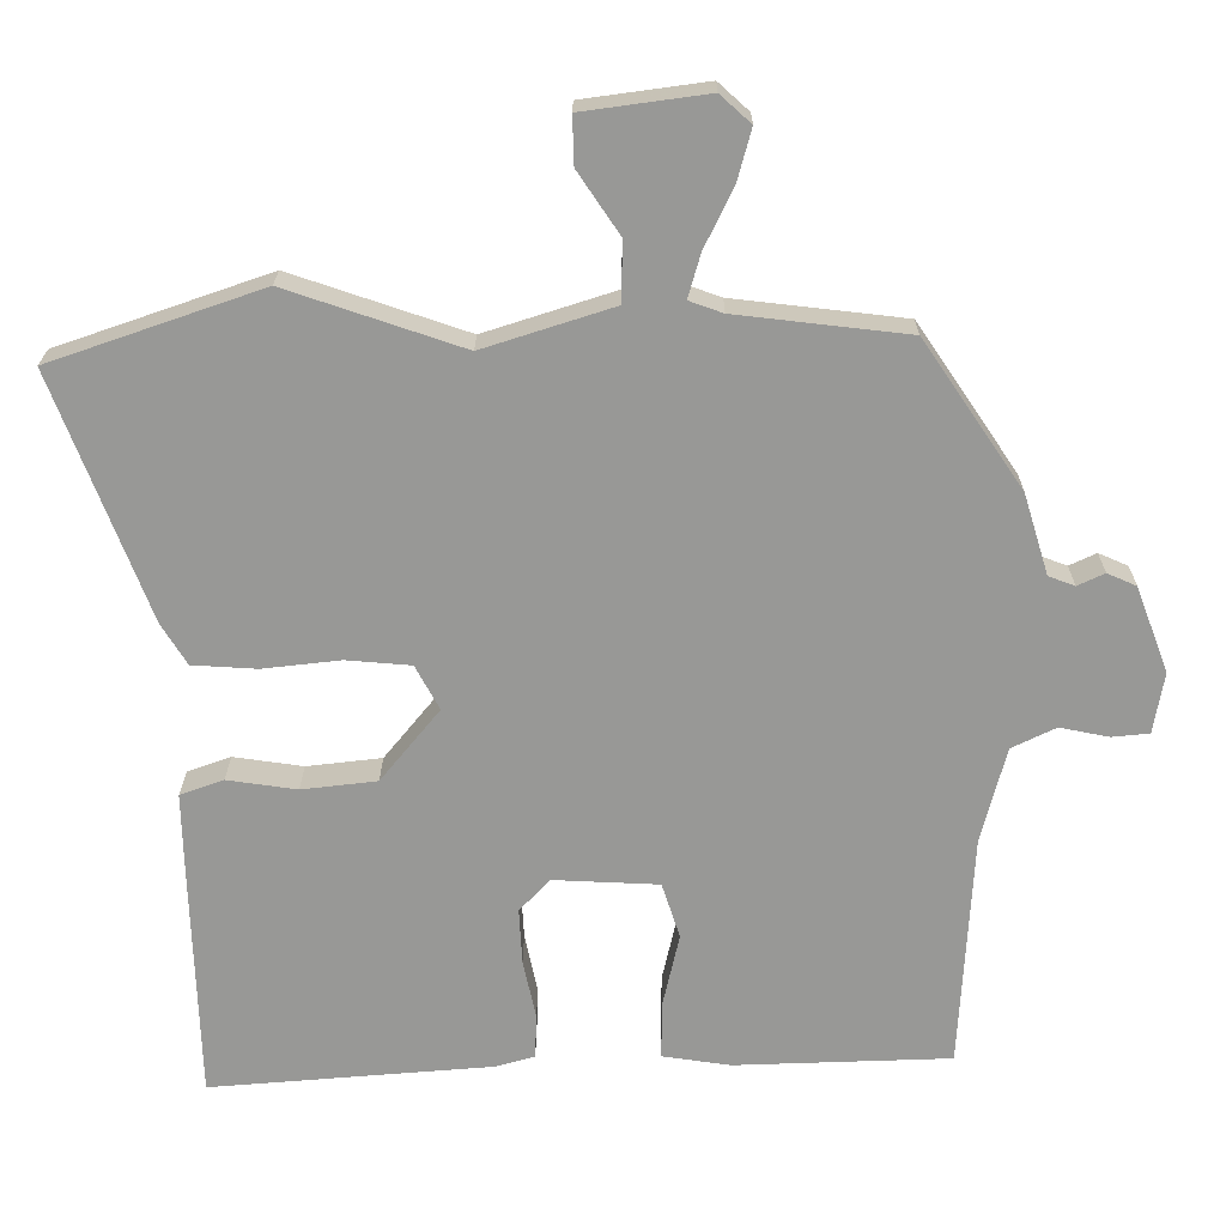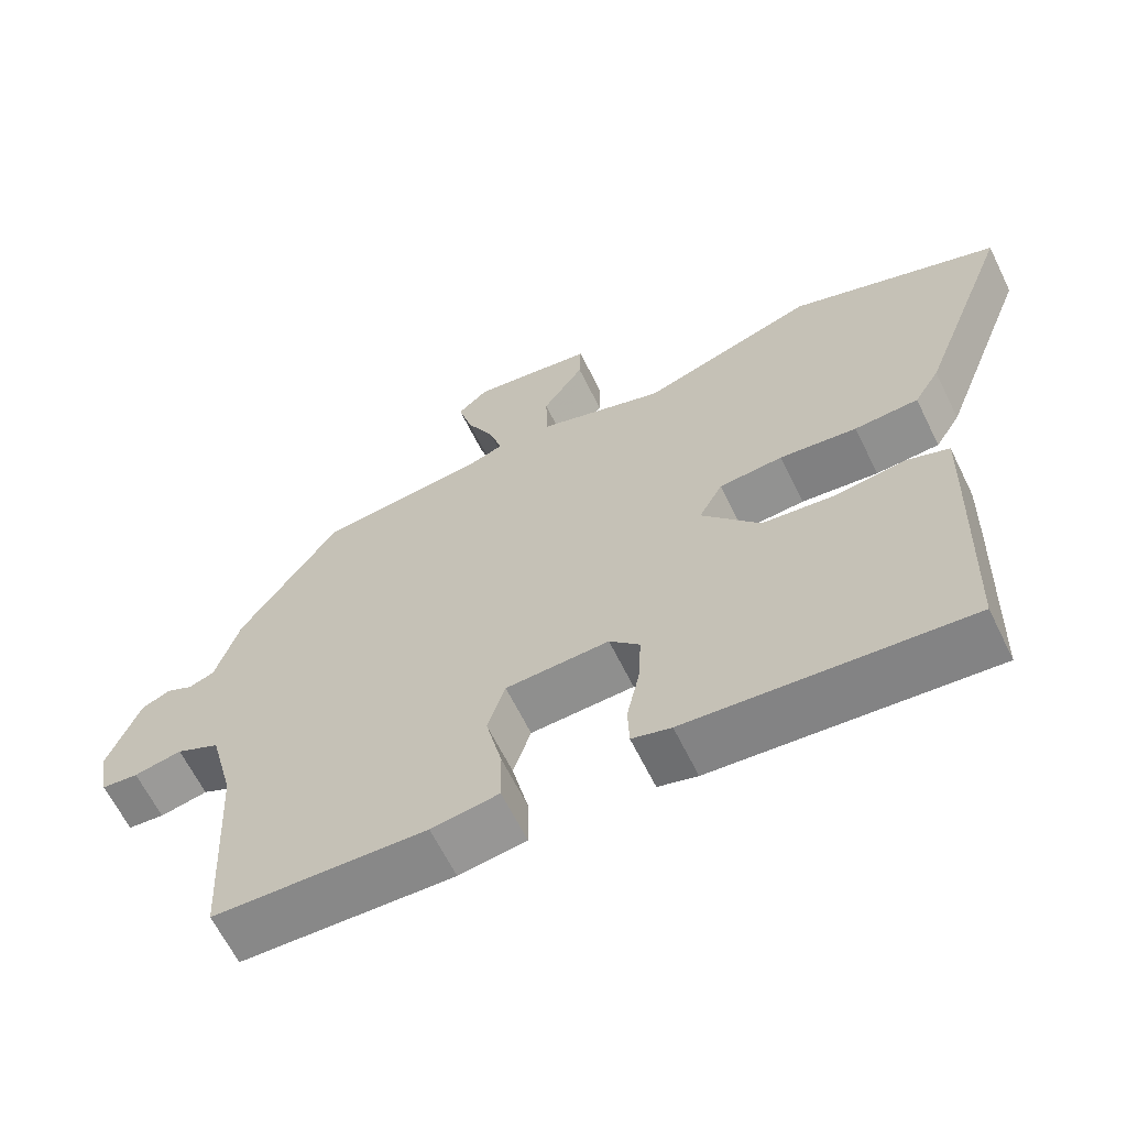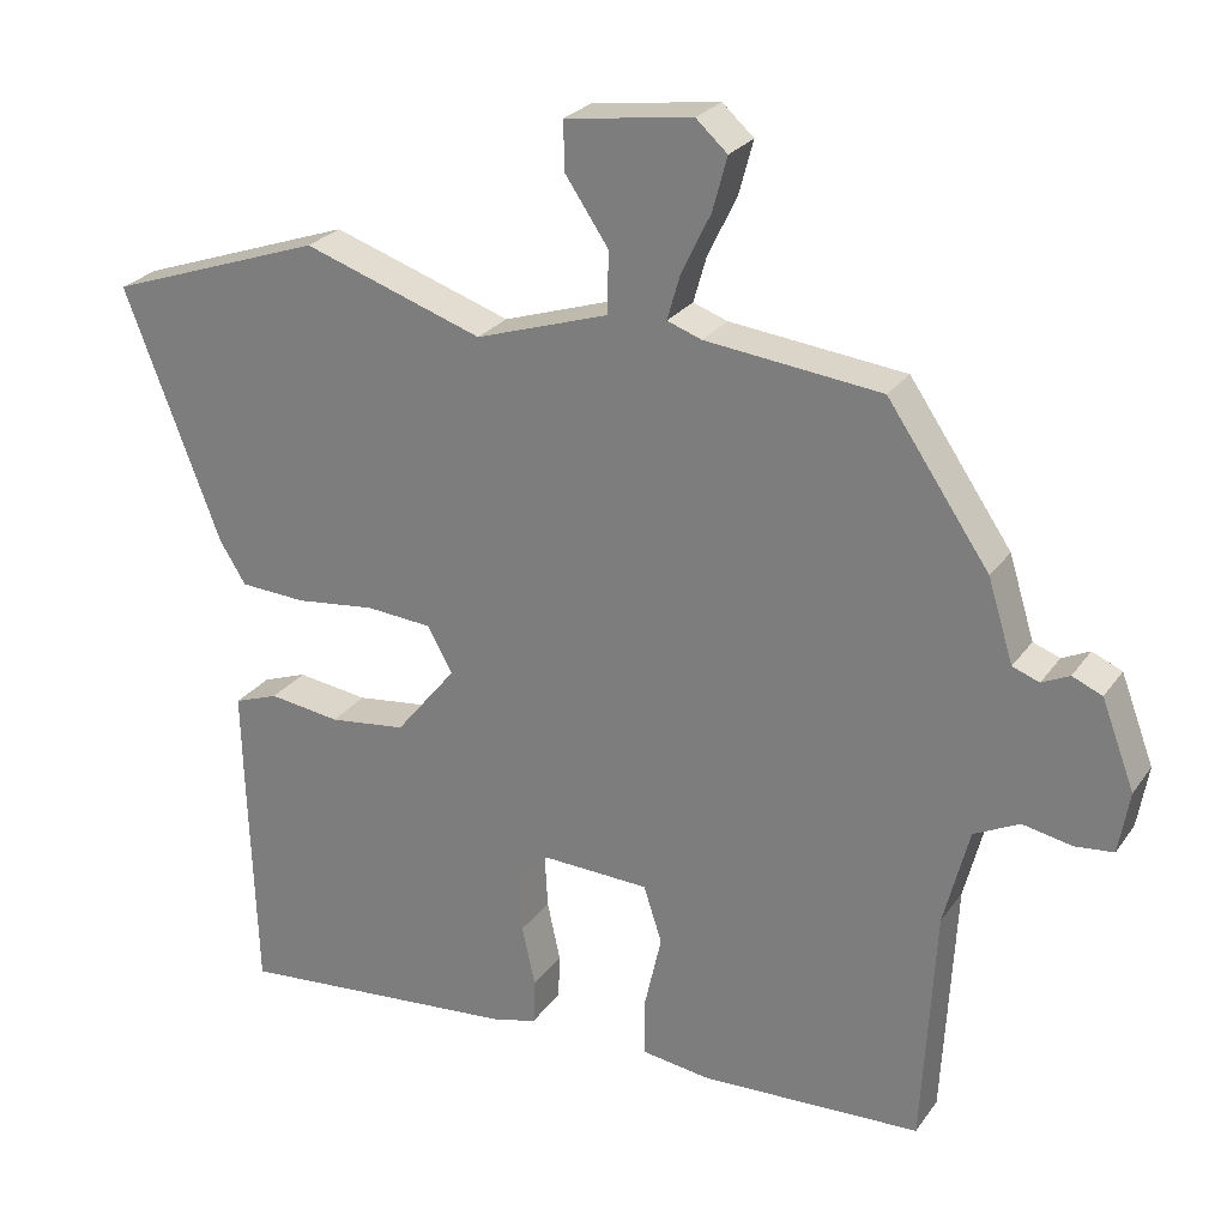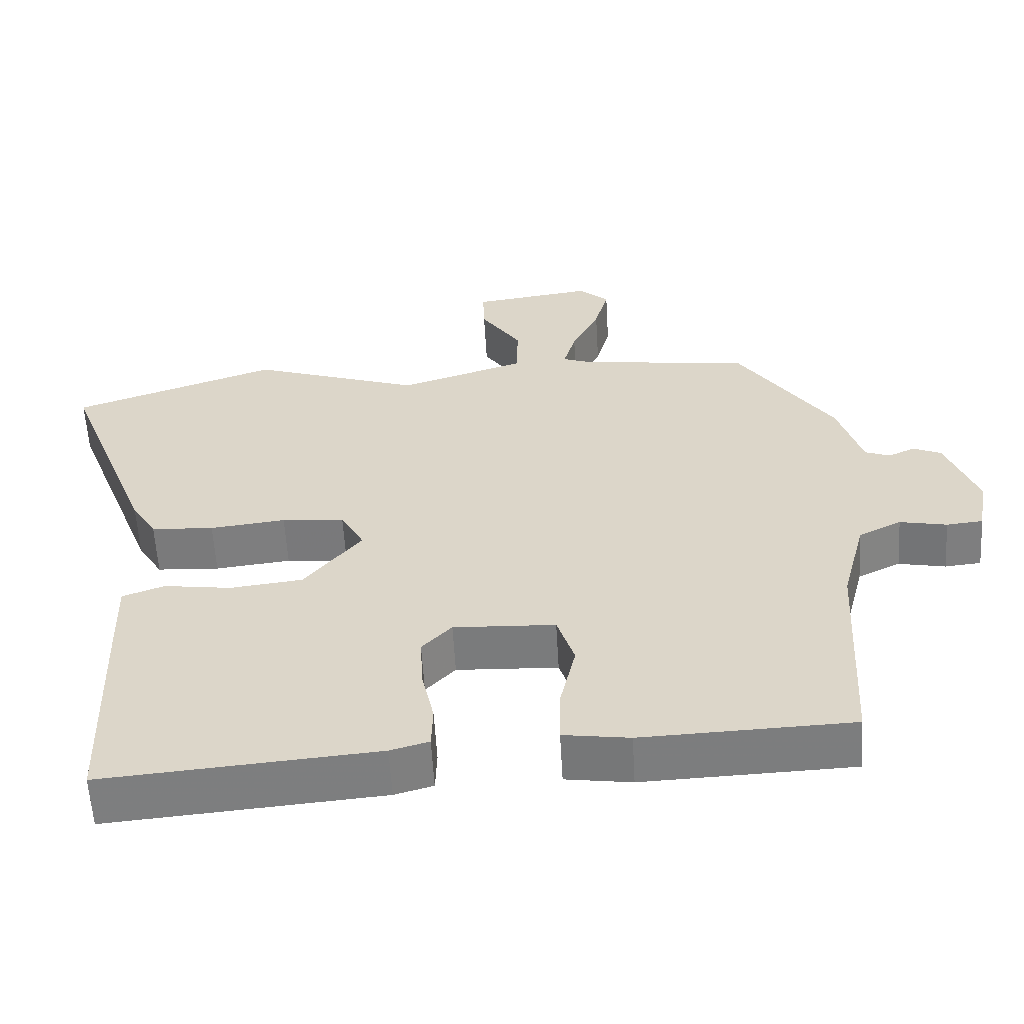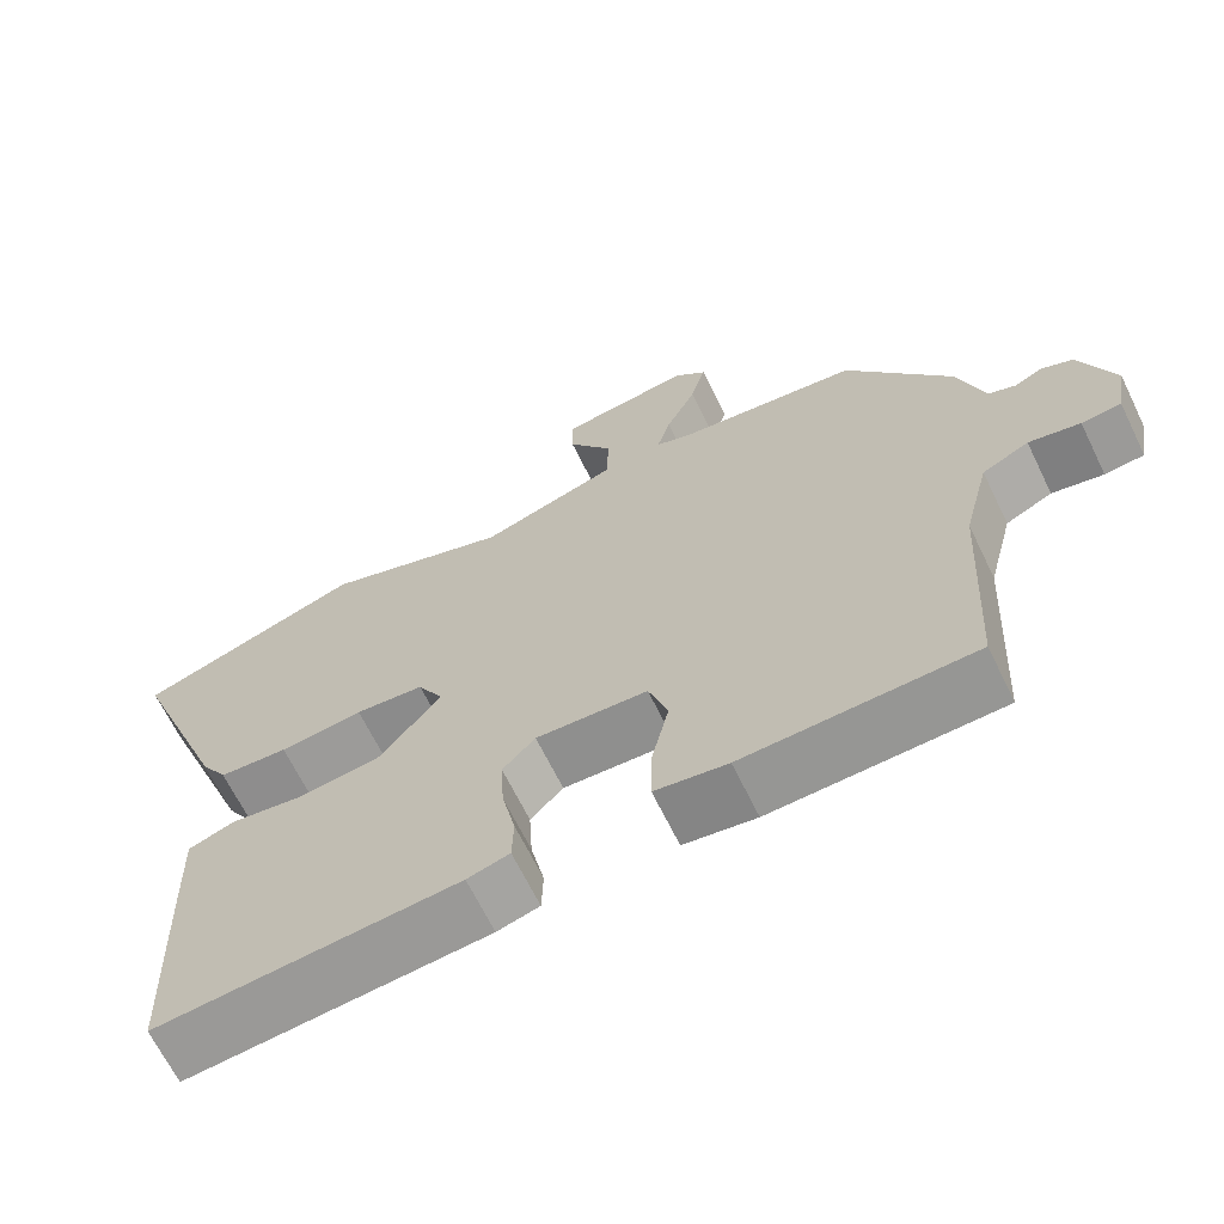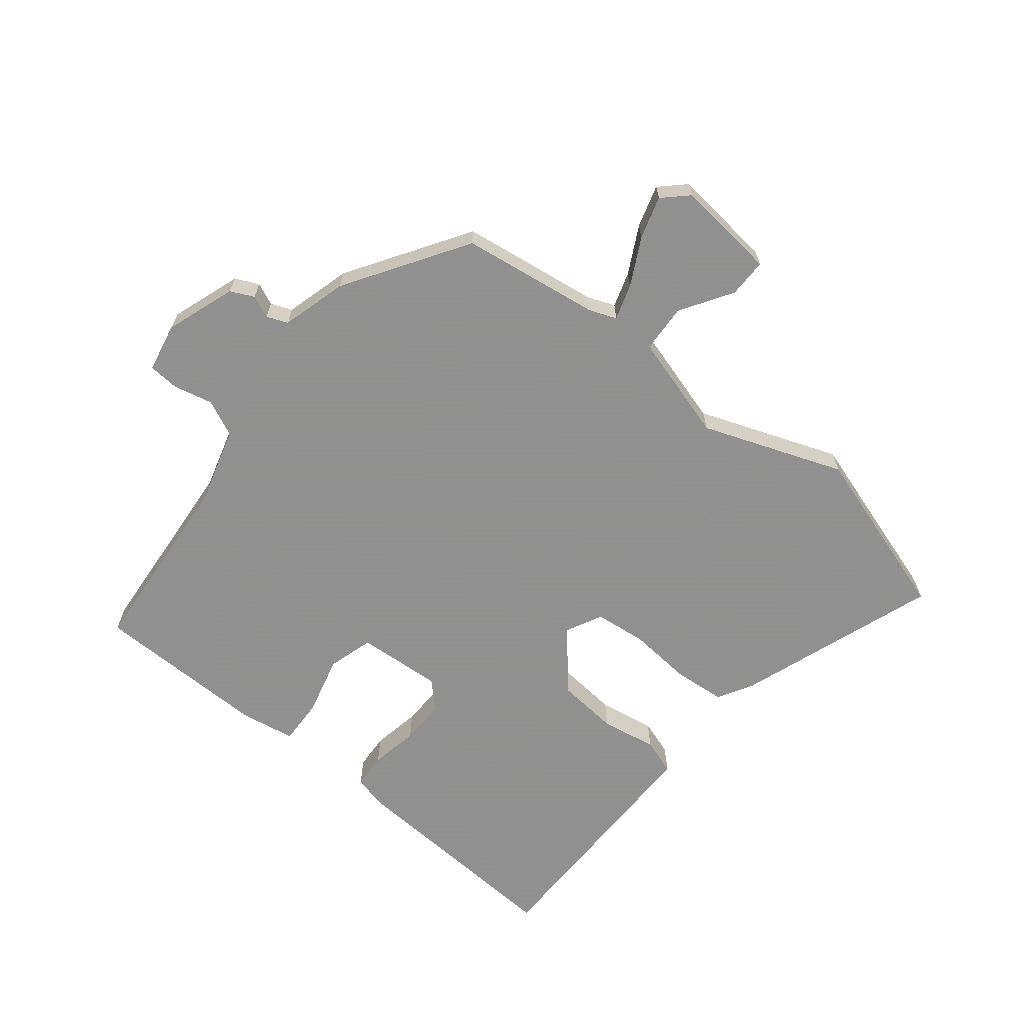
<metadata>
{"format":"obj","ext":"obj","renderer":"f3d","projection":"perspective","resolution":1024,"background":"white","views":[{"elev":21.5,"azim":-179.7,"up":"+Z"},{"elev":-63.9,"azim":26.1,"up":"+Z"},{"elev":25.6,"azim":-153.0,"up":"+Z"},{"elev":-58.7,"azim":-176.7,"up":"+Z"},{"elev":-66.5,"azim":-154.0,"up":"+Z"},{"elev":-65.8,"azim":-37.2,"up":"+Y"}]}
</metadata>
<code>
v 0.393 0.07 0.537
v 0.675 0.07 0.439
v 0.55 0.07 0.112
v 0.516 0.07 0.057
v 0.43 0.07 0.052
v 0.326 0.07 0.064
v 0.24 0.07 0.057
v 0.208 0.07 -0.002
v 0.287 0.07 -0.099
v 0.387 0.07 -0.111
v 0.48 0.07 -0.098
v 0.538 0.07 -0.119
v 0.535 0.07 -0.235
v 0.525 0.07 -0.538
v 0.149 0.07 -0.506
v 0.096 0.07 -0.491
v 0.094 0.07 -0.432
v 0.111 0.07 -0.353
v 0.115 0.07 -0.279
v 0.074 0.07 -0.236
v -0.066 0.07 -0.242
v -0.09 0.07 -0.316
v -0.068 0.07 -0.413
v -0.067 0.07 -0.49
v -0.158 0.07 -0.503
v -0.446 0.07 -0.492
v -0.463 0.07 -0.181
v -0.496 0.07 -0.053
v -0.555 0.07 -0.024
v -0.62 0.07 -0.037
v -0.67 0.07 -0.032
v -0.684 0.07 0.049
v -0.641 0.07 0.163
v -0.602 0.07 0.18
v -0.566 0.07 0.163
v -0.531 0.07 0.176
v -0.498 0.07 0.283
v -0.365 0.07 0.478
v -0.136 0.07 0.504
v -0.091 0.07 0.52
v -0.108 0.07 0.579
v -0.146 0.07 0.657
v -0.165 0.07 0.727
v -0.124 0.07 0.764
v 0.042 0.07 0.741
v 0.04 0.07 0.677
v -0.016 0.07 0.594
v -0.014 0.07 0.514
v 0.159 0.07 0.458
v 0.393 0 0.537
v 0.675 0 0.439
v 0.55 0 0.112
v 0.516 0 0.057
v 0.43 0 0.052
v 0.326 0 0.064
v 0.24 0 0.057
v 0.208 0 -0.002
v 0.287 0 -0.099
v 0.387 0 -0.111
v 0.48 0 -0.098
v 0.538 0 -0.119
v 0.535 0 -0.235
v 0.525 0 -0.538
v 0.149 0 -0.506
v 0.096 0 -0.491
v 0.094 0 -0.432
v 0.111 0 -0.353
v 0.115 0 -0.279
v 0.074 0 -0.236
v -0.066 0 -0.242
v -0.09 0 -0.316
v -0.068 0 -0.413
v -0.067 0 -0.49
v -0.158 0 -0.503
v -0.446 0 -0.492
v -0.463 0 -0.181
v -0.496 0 -0.053
v -0.555 0 -0.024
v -0.62 0 -0.037
v -0.67 0 -0.032
v -0.684 0 0.049
v -0.641 0 0.163
v -0.602 0 0.18
v -0.566 0 0.163
v -0.531 0 0.176
v -0.498 0 0.283
v -0.365 0 0.478
v -0.136 0 0.504
v -0.091 0 0.52
v -0.108 0 0.579
v -0.146 0 0.657
v -0.165 0 0.727
v -0.124 0 0.764
v 0.042 0 0.741
v 0.04 0 0.677
v -0.016 0 0.594
v -0.014 0 0.514
v 0.159 0 0.458
f 45 46 47
f 44 45 47
f 43 44 47
f 42 43 47
f 41 42 47
f 40 41 47 48
f 39 40 48 49
f 38 39 49
f 37 38 49
f 36 37 49
f 33 34 35
f 32 33 35
f 31 32 35
f 30 31 35
f 29 30 35
f 28 29 35 36
f 49 1 2
f 36 49 2
f 28 36 2
f 27 28 2
f 25 26 27
f 24 25 27
f 23 24 27
f 22 23 27
f 16 17 18
f 15 16 18
f 14 15 18
f 13 14 18
f 12 13 18
f 11 12 18
f 10 11 18
f 9 10 18 19
f 8 9 19 20
f 4 5 6
f 3 4 6
f 2 3 6
f 2 6 7
f 27 2 7
f 21 22 27
f 20 21 27
f 8 20 27
f 7 8 27
f 96 95 94
f 96 94 93
f 96 93 92
f 96 92 91
f 96 91 90
f 97 96 90 89
f 98 97 89 88
f 98 88 87
f 98 87 86
f 98 86 85
f 84 83 82
f 84 82 81
f 84 81 80
f 84 80 79
f 84 79 78
f 85 84 78 77
f 51 50 98
f 51 98 85
f 51 85 77
f 51 77 76
f 76 75 74
f 76 74 73
f 76 73 72
f 76 72 71
f 67 66 65
f 67 65 64
f 67 64 63
f 67 63 62
f 67 62 61
f 67 61 60
f 67 60 59
f 68 67 59 58
f 69 68 58 57
f 55 54 53
f 55 53 52
f 55 52 51
f 56 55 51
f 56 51 76
f 76 71 70
f 76 70 69
f 76 69 57
f 76 57 56
f 1 50 51 2
f 2 51 52 3
f 3 52 53 4
f 4 53 54 5
f 5 54 55 6
f 6 55 56 7
f 7 56 57 8
f 8 57 58 9
f 9 58 59 10
f 10 59 60 11
f 11 60 61 12
f 12 61 62 13
f 13 62 63 14
f 14 63 64 15
f 15 64 65 16
f 16 65 66 17
f 17 66 67 18
f 18 67 68 19
f 19 68 69 20
f 20 69 70 21
f 21 70 71 22
f 22 71 72 23
f 23 72 73 24
f 24 73 74 25
f 25 74 75 26
f 26 75 76 27
f 27 76 77 28
f 28 77 78 29
f 29 78 79 30
f 30 79 80 31
f 31 80 81 32
f 32 81 82 33
f 33 82 83 34
f 34 83 84 35
f 35 84 85 36
f 36 85 86 37
f 37 86 87 38
f 38 87 88 39
f 39 88 89 40
f 40 89 90 41
f 41 90 91 42
f 42 91 92 43
f 43 92 93 44
f 44 93 94 45
f 45 94 95 46
f 46 95 96 47
f 47 96 97 48
f 48 97 98 49
f 49 98 50 1

</code>
